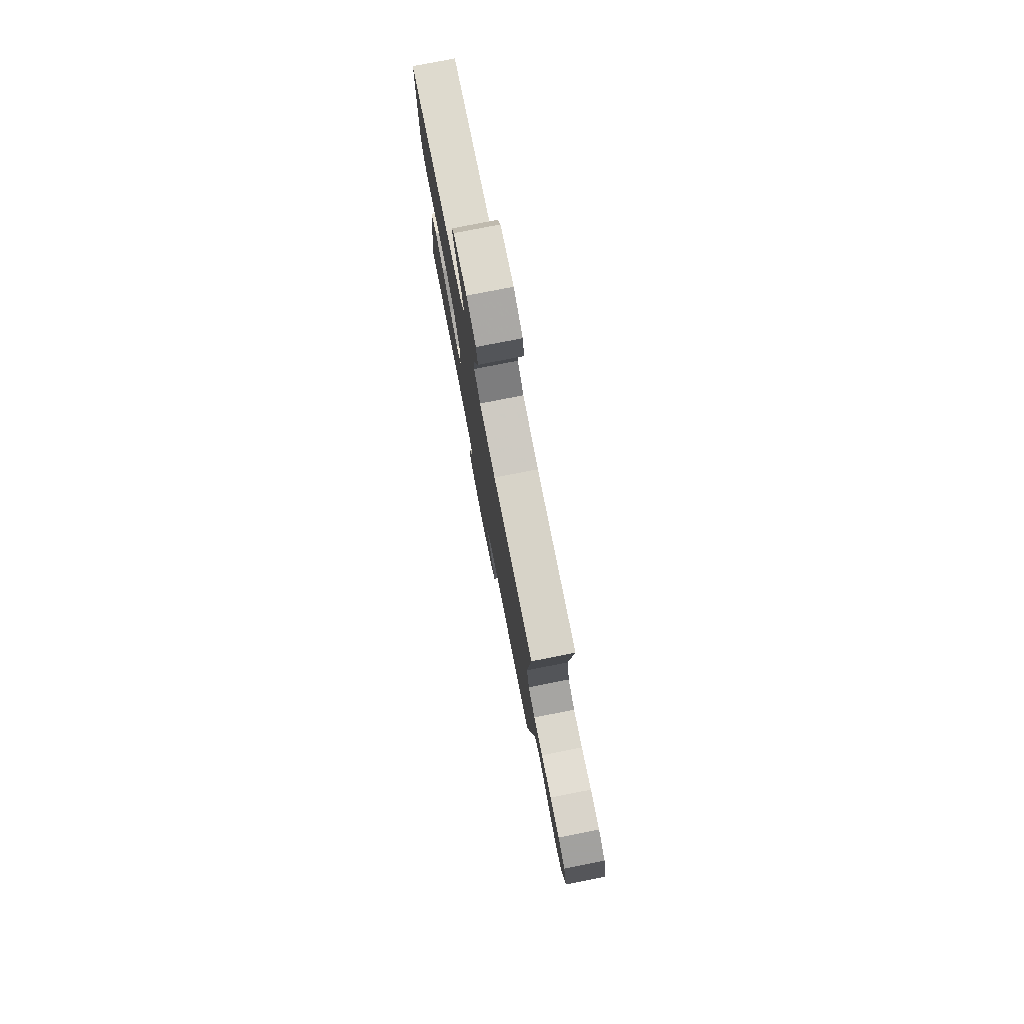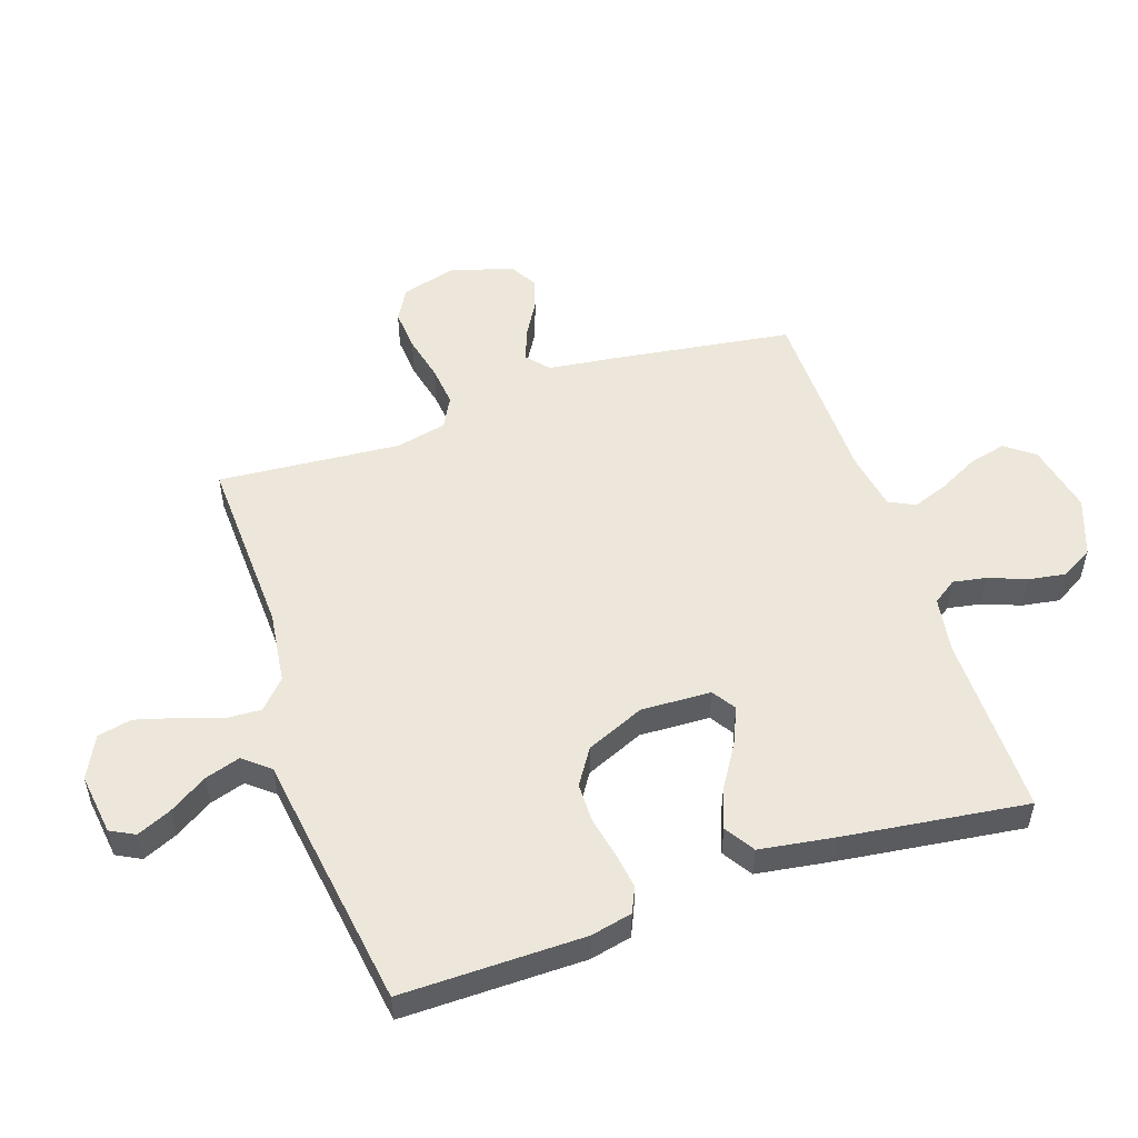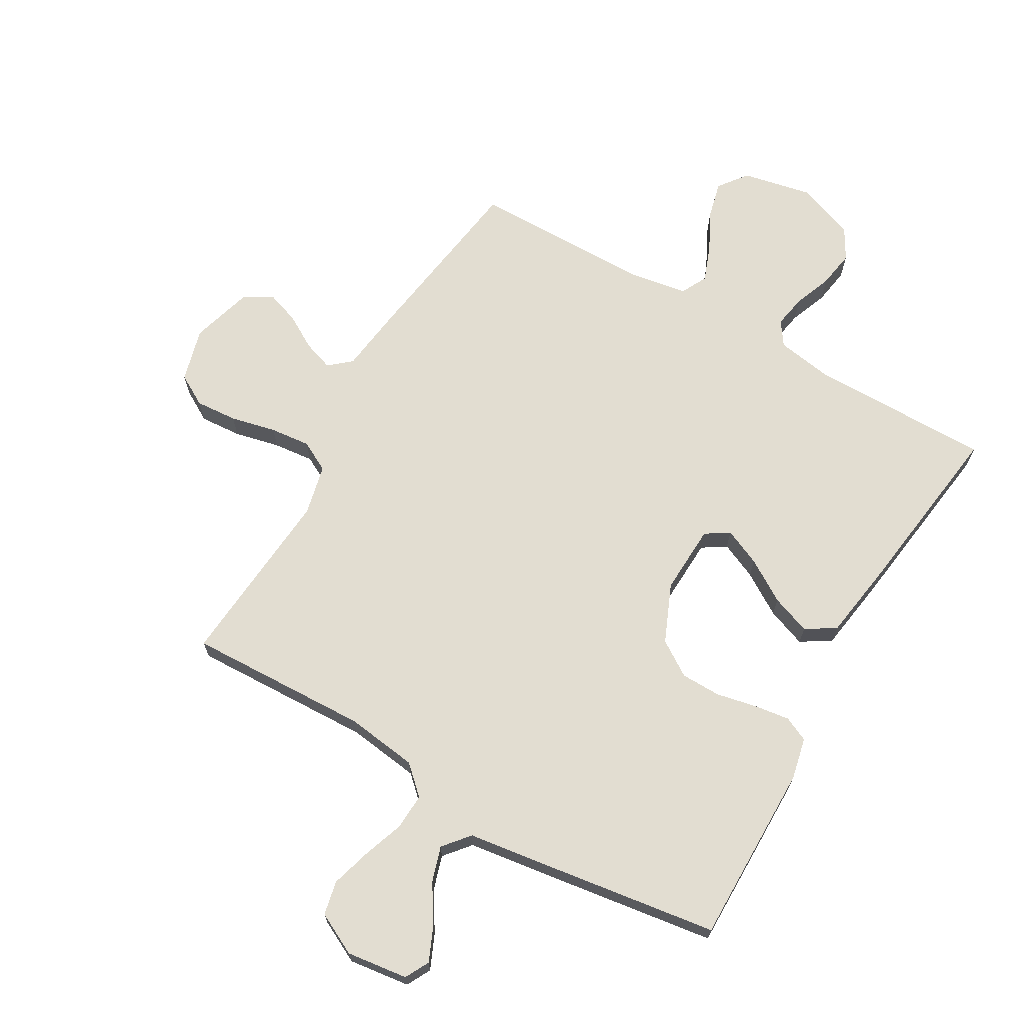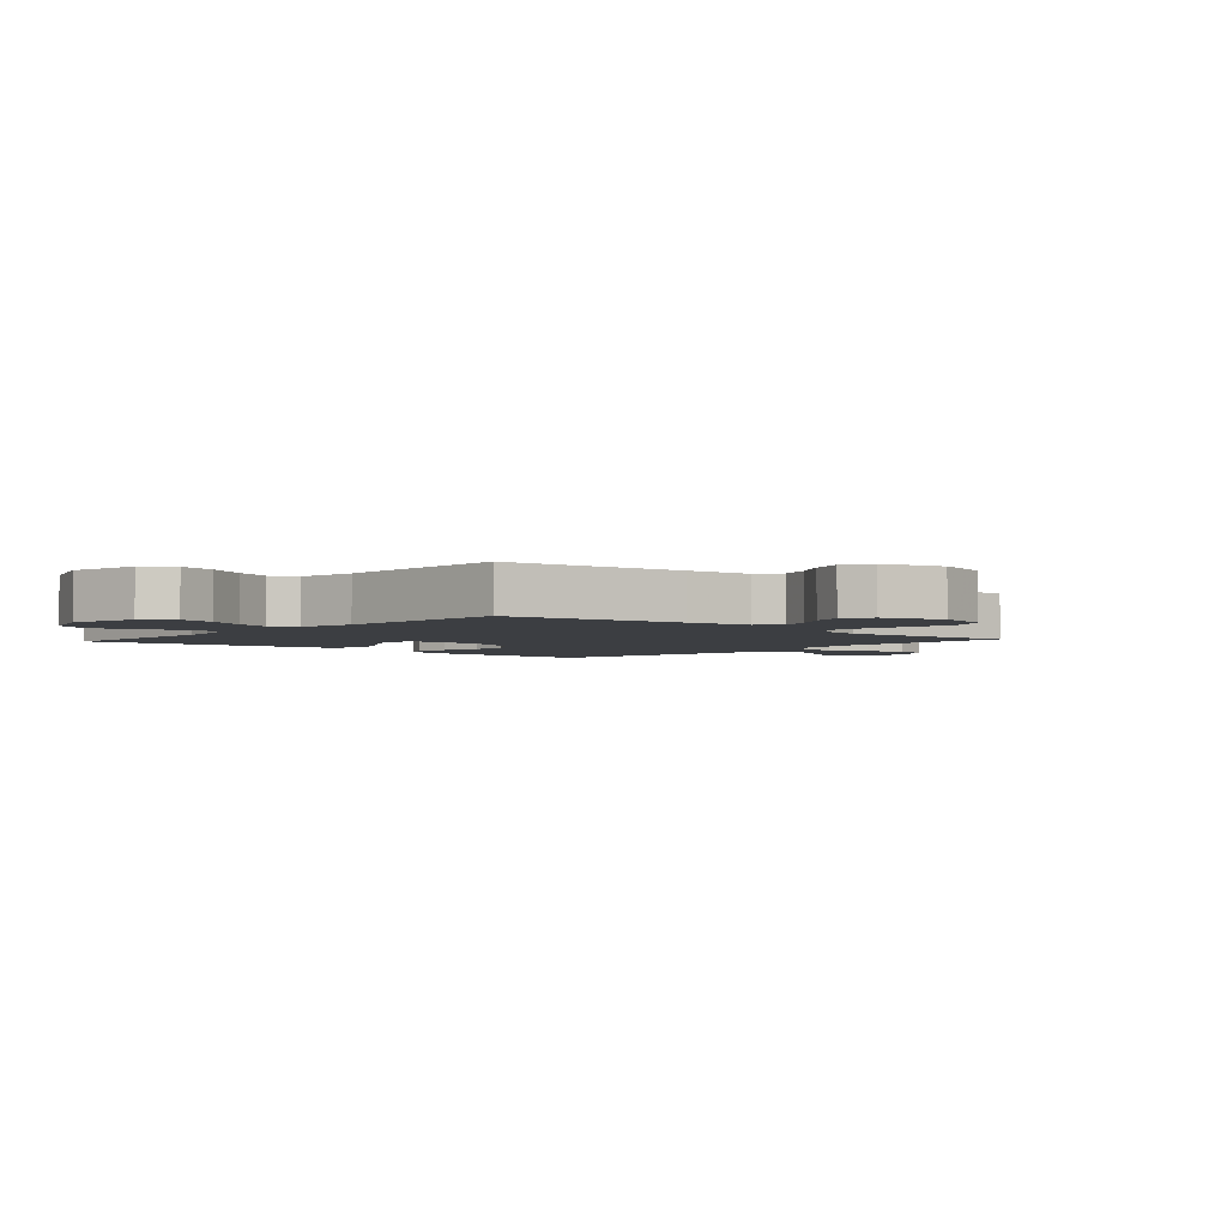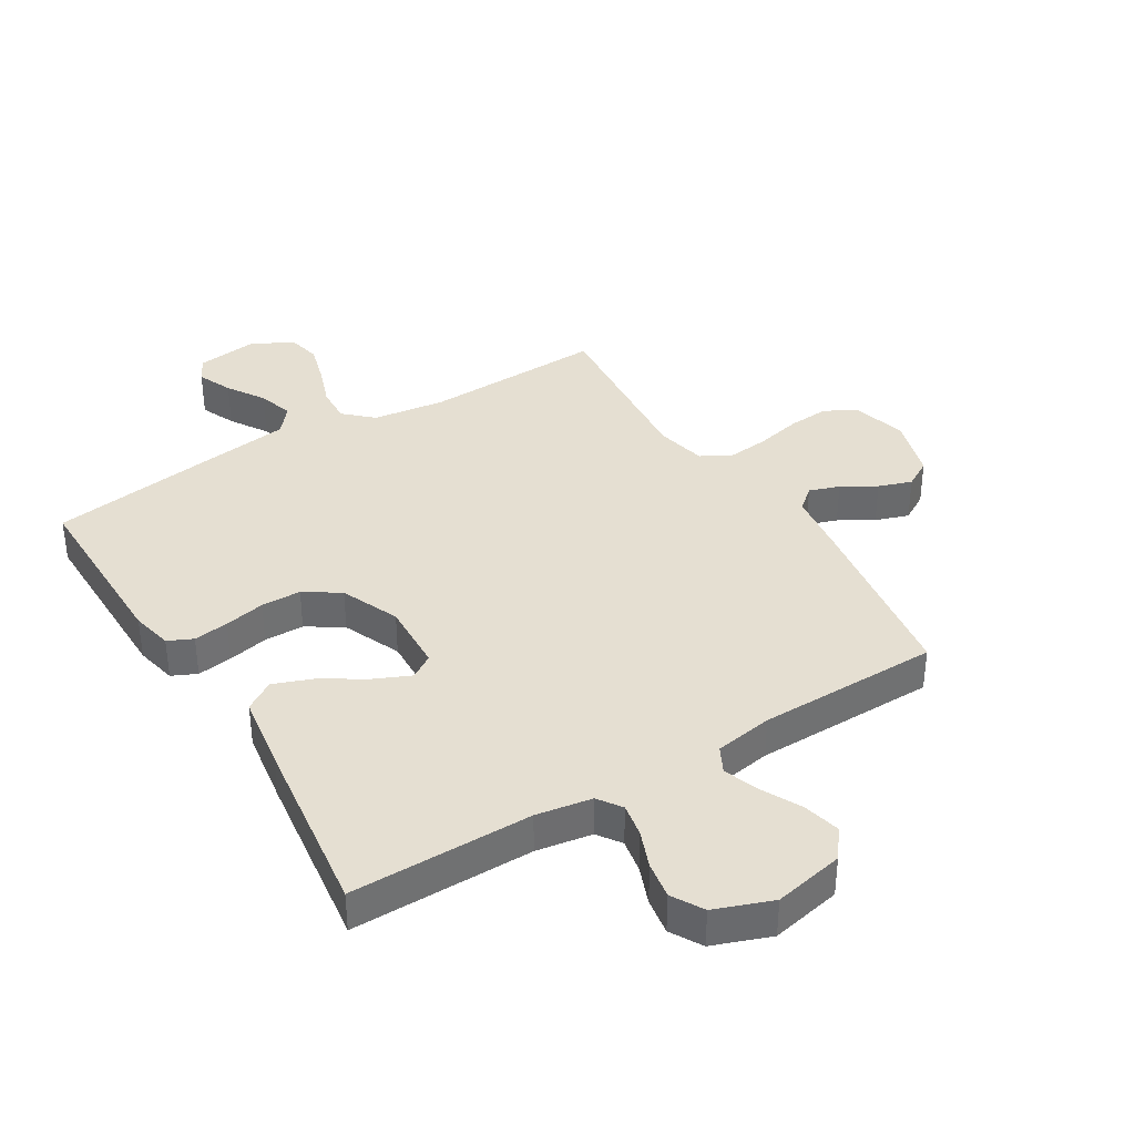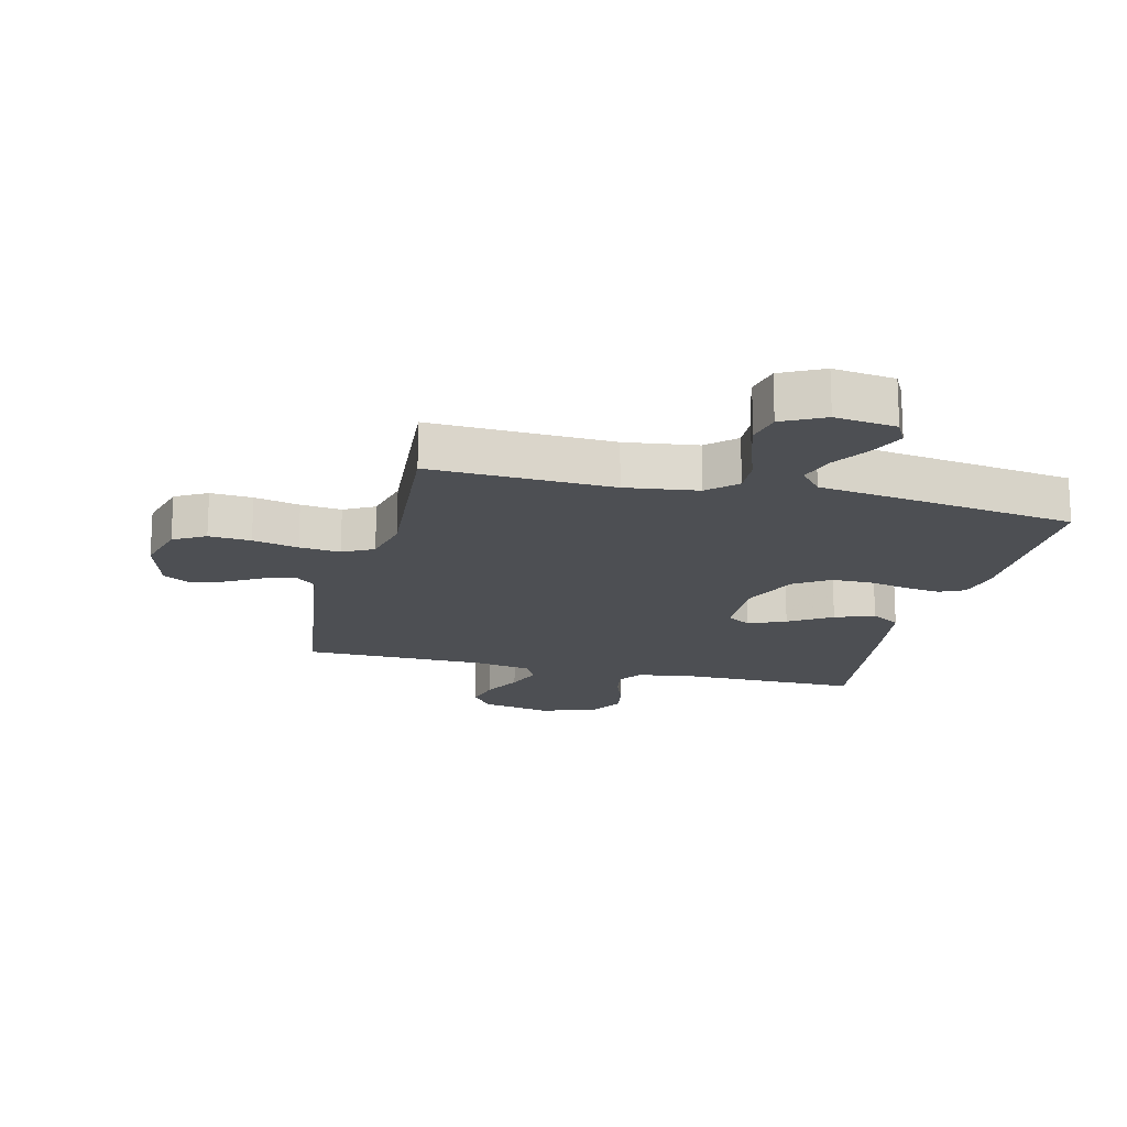
<metadata>
{"format":"obj","ext":"obj","renderer":"f3d","projection":"perspective","resolution":1024,"background":"white","views":[{"elev":78.7,"azim":-101.1,"up":"+Z"},{"elev":52.6,"azim":71.2,"up":"+Y"},{"elev":68.4,"azim":30.0,"up":"+Y"},{"elev":-3.1,"azim":-131.9,"up":"+Y"},{"elev":37.4,"azim":148.6,"up":"+Y"},{"elev":-17.5,"azim":-13.9,"up":"+Y"}]}
</metadata>
<code>
v 0.5 0.07 -0.5
v 0.2 0.07 -0.499
v 0.108 0.07 -0.514
v 0.081 0.07 -0.553
v 0.091 0.07 -0.608
v 0.115 0.07 -0.67
v 0.125 0.07 -0.731
v 0.095 0.07 -0.783
v 0 0.07 -0.818
v -0.116 0.07 -0.794
v -0.152 0.07 -0.747
v -0.137 0.07 -0.686
v -0.104 0.07 -0.621
v -0.082 0.07 -0.562
v -0.104 0.07 -0.519
v -0.2 0.07 -0.503
v -0.5 0.07 -0.5
v -0.544 0.07 -0.2
v -0.558 0.07 -0.092
v -0.594 0.07 -0.061
v -0.644 0.07 -0.078
v -0.7 0.07 -0.111
v -0.755 0.07 -0.13
v -0.801 0.07 -0.103
v -0.831 0.07 0
v -0.807 0.07 0.089
v -0.755 0.07 0.119
v -0.686 0.07 0.114
v -0.611 0.07 0.097
v -0.544 0.07 0.09
v -0.494 0.07 0.117
v -0.475 0.07 0.2
v -0.5 0.07 0.5
v -0.2 0.07 0.489
v -0.081 0.07 0.505
v -0.035 0.07 0.548
v -0.038 0.07 0.608
v -0.062 0.07 0.676
v -0.081 0.07 0.742
v -0.069 0.07 0.798
v 0 0.07 0.833
v 0.101 0.07 0.82
v 0.122 0.07 0.78
v 0.097 0.07 0.723
v 0.058 0.07 0.661
v 0.04 0.07 0.603
v 0.076 0.07 0.56
v 0.2 0.07 0.543
v 0.5 0.07 0.5
v 0.498 0.07 0.2
v 0.483 0.07 0.132
v 0.442 0.07 0.113
v 0.384 0.07 0.121
v 0.317 0.07 0.135
v 0.251 0.07 0.134
v 0.193 0.07 0.096
v 0.152 0.07 0
v 0.157 0.07 -0.115
v 0.196 0.07 -0.14
v 0.257 0.07 -0.113
v 0.327 0.07 -0.069
v 0.392 0.07 -0.045
v 0.441 0.07 -0.076
v 0.46 0.07 -0.2
v 0.5 0 -0.5
v 0.2 0 -0.499
v 0.108 0 -0.514
v 0.081 0 -0.553
v 0.091 0 -0.608
v 0.115 0 -0.67
v 0.125 0 -0.731
v 0.095 0 -0.783
v 0 0 -0.818
v -0.116 0 -0.794
v -0.152 0 -0.747
v -0.137 0 -0.686
v -0.104 0 -0.621
v -0.082 0 -0.562
v -0.104 0 -0.519
v -0.2 0 -0.503
v -0.5 0 -0.5
v -0.544 0 -0.2
v -0.558 0 -0.092
v -0.594 0 -0.061
v -0.644 0 -0.078
v -0.7 0 -0.111
v -0.755 0 -0.13
v -0.801 0 -0.103
v -0.831 0 0
v -0.807 0 0.089
v -0.755 0 0.119
v -0.686 0 0.114
v -0.611 0 0.097
v -0.544 0 0.09
v -0.494 0 0.117
v -0.475 0 0.2
v -0.5 0 0.5
v -0.2 0 0.489
v -0.081 0 0.505
v -0.035 0 0.548
v -0.038 0 0.608
v -0.062 0 0.676
v -0.081 0 0.742
v -0.069 0 0.798
v 0 0 0.833
v 0.101 0 0.82
v 0.122 0 0.78
v 0.097 0 0.723
v 0.058 0 0.661
v 0.04 0 0.603
v 0.076 0 0.56
v 0.2 0 0.543
v 0.5 0 0.5
v 0.498 0 0.2
v 0.483 0 0.132
v 0.442 0 0.113
v 0.384 0 0.121
v 0.317 0 0.135
v 0.251 0 0.134
v 0.193 0 0.096
v 0.152 0 0
v 0.157 0 -0.115
v 0.196 0 -0.14
v 0.257 0 -0.113
v 0.327 0 -0.069
v 0.392 0 -0.045
v 0.441 0 -0.076
v 0.46 0 -0.2
f 63 64 1 2
f 60 61 62 63
f 59 60 63 2
f 58 59 2 3
f 57 58 3 4
f 51 52 53 54
f 49 50 51 54
f 47 48 49 54
f 46 47 54 55
f 42 43 44 45
f 42 45 46
f 41 42 46
f 40 41 46
f 37 38 39 40
f 37 40 46 55
f 32 33 34
f 31 32 34 35
f 26 27 28 29
f 26 29 30
f 25 26 30
f 24 25 30
f 21 22 23 24
f 20 21 24 30
f 19 20 30 31
f 16 17 18 19
f 15 16 19 31
f 10 11 12 13
f 10 13 14
f 9 10 14
f 8 9 14
f 5 6 7 8
f 4 5 8 14
f 57 4 14 15
f 36 37 55 56
f 35 36 56 57
f 15 31 35 57
f 66 65 128 127
f 127 126 125 124
f 66 127 124 123
f 67 66 123 122
f 68 67 122 121
f 118 117 116 115
f 118 115 114 113
f 118 113 112 111
f 119 118 111 110
f 109 108 107 106
f 110 109 106
f 110 106 105
f 110 105 104
f 104 103 102 101
f 119 110 104 101
f 98 97 96
f 99 98 96 95
f 93 92 91 90
f 94 93 90
f 94 90 89
f 94 89 88
f 88 87 86 85
f 94 88 85 84
f 95 94 84 83
f 83 82 81 80
f 95 83 80 79
f 77 76 75 74
f 78 77 74
f 78 74 73
f 78 73 72
f 72 71 70 69
f 78 72 69 68
f 79 78 68 121
f 120 119 101 100
f 121 120 100 99
f 121 99 95 79
f 1 65 66 2
f 2 66 67 3
f 3 67 68 4
f 4 68 69 5
f 5 69 70 6
f 6 70 71 7
f 7 71 72 8
f 8 72 73 9
f 9 73 74 10
f 10 74 75 11
f 11 75 76 12
f 12 76 77 13
f 13 77 78 14
f 14 78 79 15
f 15 79 80 16
f 16 80 81 17
f 17 81 82 18
f 18 82 83 19
f 19 83 84 20
f 20 84 85 21
f 21 85 86 22
f 22 86 87 23
f 23 87 88 24
f 24 88 89 25
f 25 89 90 26
f 26 90 91 27
f 27 91 92 28
f 28 92 93 29
f 29 93 94 30
f 30 94 95 31
f 31 95 96 32
f 32 96 97 33
f 33 97 98 34
f 34 98 99 35
f 35 99 100 36
f 36 100 101 37
f 37 101 102 38
f 38 102 103 39
f 39 103 104 40
f 40 104 105 41
f 41 105 106 42
f 42 106 107 43
f 43 107 108 44
f 44 108 109 45
f 45 109 110 46
f 46 110 111 47
f 47 111 112 48
f 48 112 113 49
f 49 113 114 50
f 50 114 115 51
f 51 115 116 52
f 52 116 117 53
f 53 117 118 54
f 54 118 119 55
f 55 119 120 56
f 56 120 121 57
f 57 121 122 58
f 58 122 123 59
f 59 123 124 60
f 60 124 125 61
f 61 125 126 62
f 62 126 127 63
f 63 127 128 64
f 64 128 65 1

</code>
